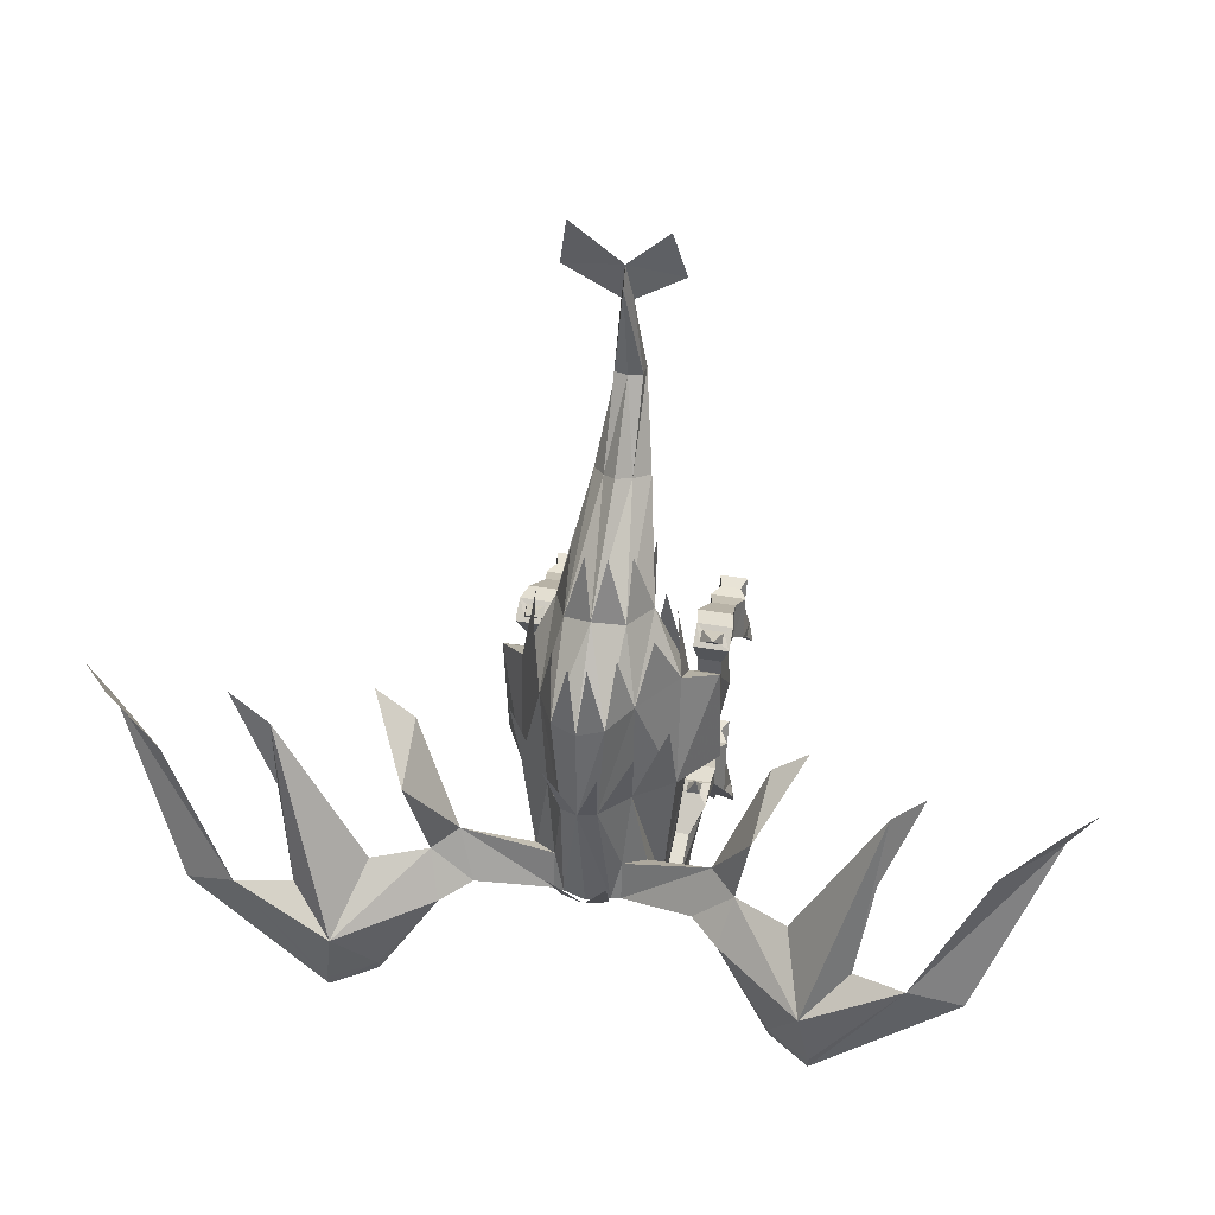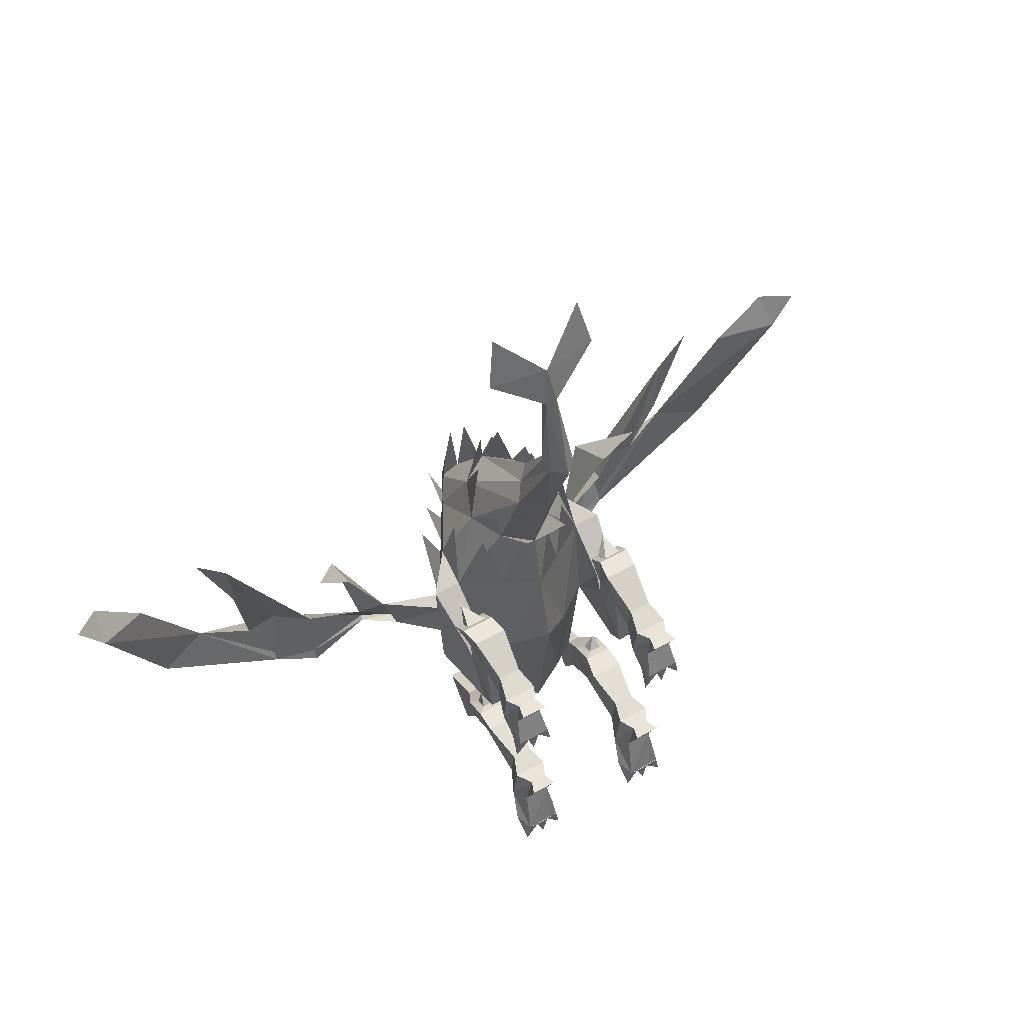
<metadata>
{"format":"obj","ext":"obj","renderer":"f3d","projection":"perspective","resolution":1024,"background":"white","views":[{"elev":36.1,"azim":13.6,"up":"+Z"},{"elev":55.5,"azim":149.4,"up":"+Z"}]}
</metadata>
<code>
v -0.3047 -0.3672 -0.2734
v -0.2891 -0.4531 -0.007812
v -0.3047 -0.6484 -0.2422
v -0.3672 -0.3672 -0.2734
v -0.3828 -0.2734 -0.1797
v -0.2891 -0.2734 -0.1797
v -0.2891 -0.3203 0.04688
v -0.2891 -0.4609 0.07031
v -0.3828 -0.4531 -0.007812
v -0.3906 -0.5078 0.04688
v -0.3047 -0.5078 0.04688
v -0.3047 -0.7031 0.1953
v -0.1406 -0.5234 -0.2109
v -0.1406 -0.5625 -0.6953
v -0.25 -0.6328 -0.6797
v -0.25 -0.8047 -0.7656
v -0.25 -0.875 -0.7188
v -0.3047 -0.8984 -0.1953
v -0.4219 -0.6484 -0.2422
v -0.3828 -0.3203 0.04688
v -0.3828 -0.2188 0.01562
v -0.2891 -0.2188 0.01562
v -0.2891 -0.2031 0.1562
v -0.2656 -0.3672 0.2344
v -0.2812 -0.4531 0.2344
v -0.2812 -0.5234 0.1719
v -0.3828 -0.4609 0.07031
v -0.4062 -0.3672 0.2344
v -0.3828 -0.2031 0.1562
v -0.4062 -0.1094 0.125
v -0.4062 -0.1328 -0.04688
v -0.2656 -0.1328 -0.04688
v -0.2656 -0.1094 0.125
v -0.4219 -0.4531 0.2344
v -0.3906 -0.4688 0.2188
v -0.3203 -0.4688 0.2188
v -0.3047 -0.5078 0.1875
v -0.4219 -0.5234 0.1719
v 0.3047 -0.6484 -0.2422
v 0.2891 -0.4531 -0.007812
v 0.3047 -0.3672 -0.2734
v 0.4219 -0.6484 -0.2422
v 0.3047 -0.8984 -0.1953
v 0.25 -0.875 -0.7188
v 0.25 -0.8047 -0.7656
v 0.25 -0.6328 -0.6797
v 0.1406 -0.5625 -0.6953
v 0.1406 -0.5234 -0.2109
v 0.3047 -0.7031 0.1953
v 0.3047 -0.5078 0.04688
v 0.3828 -0.4531 -0.007812
v 0.3828 -0.4609 0.07031
v 0.2891 -0.4609 0.07031
v 0.2891 -0.3203 0.04688
v 0.2891 -0.2734 -0.1797
v 0.3672 -0.3672 -0.2734
v 0.3906 -0.5078 0.04688
v 0.4219 -0.7031 0.1953
v 0.3047 -0.8438 0.2656
v 0.1797 -1.07 0.2734
v 0.1641 -1.039 -0.1797
v 0.2188 -1.008 -0.5078
v 0.2266 -0.9922 -0.6875
v 0.1641 -1.016 -0.6953
v 0.1328 -1.078 -0.6641
v 0.09375 -1.086 -0.6641
v 0.1328 -1.062 -0.5
v 0.07031 -1.203 -0.1484
v 0 -1.234 -0.1406
v 0 -1.117 -0.6641
v -0.09375 -1.086 -0.6641
v -0.07031 -1.203 -0.1484
v -0.1328 -1.062 -0.5
v -0.1328 -1.078 -0.6641
v -0.1641 -1.016 -0.6953
v -0.2266 -0.9922 -0.6875
v -0.2188 -1.008 -0.5078
v -0.1641 -1.039 -0.1797
v -0.3047 -1.039 0.1562
v 0.2109 -0.3516 -0.5547
v 0.2344 -0.1875 -0.5938
v 0.2344 -0.4453 -0.7188
v 0.2344 -0.4453 -0.5547
v 0.3516 -0.3516 -0.5547
v 0.3203 -0.1875 -0.5938
v 0.3516 -0.1094 -0.6172
v 0.2109 -0.1094 -0.6172
v 0.2344 -0.2109 -0.7578
v 0.3203 -0.4453 -0.7188
v 0.3047 -0.5859 -0.8281
v 0.25 -0.5859 -0.8281
v 0.3047 -0.6328 -0.6797
v 0.3516 -0.5469 -0.5938
v 0.2344 -0.5469 -0.5938
v 0.2656 -0.5156 -0.5625
v 0.2656 -0.4688 -0.5469
v 0.3516 -0.4453 -0.5547
v 0.3203 -0.2109 -0.7578
v 0.3516 -0.1406 -0.8438
v 0.3125 -0.03906 -0.6094
v 0.2422 -0.03906 -0.6094
v 0.2109 -0.1406 -0.8438
v 0.2422 -0.0625 -0.9375
v 0.2969 -0.0625 -0.9375
v 0.375 -0.0625 -0.9375
v 0.3516 0.01562 -0.9297
v 0.3359 -0.04688 -0.75
v 0.3359 0.01562 -0.6016
v 0.2266 0.01562 -0.6016
v 0.2266 -0.04688 -0.75
v 0.2109 0.01562 -0.9297
v 0.1875 -0.0625 -0.9375
v 0.1953 0.01562 -1.023
v 0.2578 0.01562 -0.9375
v 0.2812 0.01562 -1.031
v 0.3125 0.01562 -0.9375
v 0.3203 -0.4688 -0.5469
v 0.3203 -0.5156 -0.5625
v 0.3047 -0.5156 -0.5
v 0.25 -0.6562 -0.9453
v 0.3047 -0.6562 -0.9453
v 0.3047 -0.8047 -0.7656
v -0.2344 -0.4453 -0.7188
v -0.2344 -0.1875 -0.5938
v -0.2109 -0.3516 -0.5547
v -0.25 -0.5859 -0.8281
v -0.3203 -0.4453 -0.7188
v -0.3203 -0.2109 -0.7578
v -0.2344 -0.2109 -0.7578
v -0.2109 -0.1094 -0.6172
v -0.3203 -0.1875 -0.5938
v -0.3516 -0.3516 -0.5547
v -0.3516 -0.4453 -0.5547
v -0.2344 -0.4453 -0.5547
v -0.2344 -0.5469 -0.5938
v -0.3047 -0.6328 -0.6797
v -0.3047 -0.8047 -0.7656
v -0.3516 -0.1094 -0.6172
v -0.3516 -0.1406 -0.8438
v -0.2109 -0.1406 -0.8438
v -0.2422 -0.03906 -0.6094
v -0.3516 -0.5469 -0.5938
v -0.3203 -0.5156 -0.5625
v -0.3203 -0.4688 -0.5469
v -0.2656 -0.4688 -0.5469
v -0.2656 -0.5156 -0.5625
v -0.3047 -0.5156 -0.5
v -0.25 -0.6562 -0.9453
v -0.3047 -0.5859 -0.8281
v -0.3047 -0.6562 -0.9453
v -0.02344 -0.4453 1.609
v 0 -0.5156 1.68
v 0 -0.4844 1.766
v 0 -0.4219 1.68
v 0 -0.3047 1.289
v -0.05469 -0.3594 1.289
v -0.05469 -0.4219 1.289
v 0 -0.4375 1.289
v 0.05469 -0.4219 1.289
v 0.02344 -0.4453 1.609
v 0.05469 -0.3594 1.289
v 0 -0.4453 0.8984
v -0.1094 -0.5078 0.9219
v -0.05469 -0.5859 0.9453
v 0 -0.6406 0.9688
v 0.05469 -0.5859 0.9453
v -0.1016 -1.211 0.2578
v 0 -1.008 0.5859
v -0.1172 -0.9453 0.5469
v -0.1797 -1.07 0.2734
v 0 -1.242 0.2422
v 0.1016 -1.211 0.2578
v 0.1172 -0.9453 0.5469
v -0.1875 -0.7812 0.5234
v -0.3047 -0.8438 0.2656
v -0.4922 -1.117 -0.3984
v -0.4297 -1.172 -0.6094
v -0.4297 -1.117 -0.6094
v -0.5938 -1.18 -0.4688
v -0.5469 -1.266 -0.6562
v -0.9062 -1.516 -0.7188
v -0.8125 -1.273 -0.4844
v -0.7734 -1.367 -0.9375
v -0.9453 -1.469 -0.9609
v -1.289 -1.484 -0.5156
v -0.9453 -1.453 -1.008
v -0.7734 -1.344 -0.9844
v -1.5 -1.43 -0.5859
v -1.781 -1.266 0.1172
v -1.562 -1.398 0.007812
v -1.766 -1.375 0.2266
v -1.883 -1.273 0.2656
v 0.1172 -0.6484 0.5
v 0.1875 -0.7812 0.5234
v -0.1172 -0.6484 0.5
v -0.4219 -0.7031 0.1953
v 0 -0.5 0.2344
v 0 -0.5547 0.4922
v 0.1406 -0.5938 0.2109
v 0 -0.4219 -0.1016
v -0.1406 -0.5938 0.2109
v 0.1094 -0.5078 0.9219
v 0.2031 -0.6562 0.5
v -0.1953 -0.6562 0.5
v 0.4922 -1.117 -0.3984
v 0.4297 -1.117 -0.6094
v 0.4297 -1.172 -0.6094
v -0.3359 0.01562 -0.6016
v -0.2266 0.01562 -0.6016
v -0.2266 -0.04688 -0.75
v -0.3359 -0.04688 -0.75
v -0.3125 -0.03906 -0.6094
v -0.2109 0.01562 -0.9297
v -0.2578 0.01562 -0.9453
v -0.3125 0.01562 -0.9453
v -0.3516 0.01562 -0.9297
v 0.3047 0.01562 -0.9453
v 0.25 0.01562 -0.9453
v -0.3906 0.007812 0.1406
v -0.2812 0.007812 0.1406
v -0.2812 -0.03906 0.03906
v -0.3906 -0.03906 0.03906
v -0.375 -0.05469 0.1328
v -0.2969 -0.05469 0.1328
v -0.2656 0.007812 -0.07812
v -0.3125 0.007812 -0.07812
v -0.3594 0.007812 -0.07812
v -0.4062 0.007812 -0.07812
v 0.2812 0.007812 0.1406
v 0.3906 0.007812 0.1406
v 0.3906 -0.03906 0.03906
v 0.2812 -0.03906 0.03906
v 0.2969 -0.05469 0.1328
v 0.375 -0.05469 0.1328
v 0.4062 -0.1328 -0.04688
v 0.4062 0.007812 -0.07812
v 0.3594 0.007812 -0.07812
v 0.3125 0.007812 -0.07812
v 0.2656 0.007812 -0.07812
v 0.2656 -0.1328 -0.04688
v 0.2656 -0.1094 0.125
v 0.4062 -0.1094 0.125
v 0.3828 -0.2188 0.01562
v 0.3125 -0.05469 -0.1016
v 0.3594 -0.05469 -0.1016
v 0.4062 -0.05469 -0.1016
v 0.4219 0.007812 -0.1641
v 0.3359 0.007812 -0.1719
v 0.25 0.007812 -0.1641
v 0.2656 -0.05469 -0.1016
v 0.3828 -0.2734 -0.1797
v 0.3828 -0.3203 0.04688
v 0.4062 -0.3672 0.2344
v 0.4219 -0.4531 0.2344
v 0.4219 -0.5234 0.1719
v 0.2812 -0.5234 0.1719
v 0.2812 -0.4531 0.2344
v 0.2656 -0.3672 0.2344
v 0.2891 -0.2031 0.1562
v 0.2891 -0.2188 0.01562
v 0.3828 -0.2031 0.1562
v 0.3047 -0.4688 0.2188
v 0.3906 -0.4688 0.2188
v 0.3906 -0.5078 0.1875
v 0.3047 -0.5078 0.1875
v 0.3672 -0.5703 0.2422
v -0.2031 -1.18 0.1172
v 0.3047 -1.039 0.1562
v 0.2031 -1.18 0.1172
v 0.1016 -1.336 0.125
v -0.1016 -1.336 0.125
v 0.0625 -0.5703 0.5
v -0.07031 -0.5703 0.5
v -0.2656 -0.7812 0.5234
v 0.2734 -0.7812 0.5234
v -0.2266 -0.9609 0.5
v 0.2266 -0.9609 0.5
v -0.1172 -1.125 0.5156
v 0.125 -1.125 0.5156
v 0.03906 -1.227 0.5312
v -0.03125 -1.227 0.5312
v 0.1172 -1.258 -0.4688
v 0 -1.141 -0.6641
v 0.09375 -1.109 -0.6641
v -0.09375 -1.109 -0.6641
v -0.1172 -1.258 -0.4688
v 0 -0.5 -0.75
v -0.3906 -0.5078 0.1875
v -0.3672 -0.5703 0.2422
v 0.3672 0.01562 -1.023
v -0.3203 -0.0625 -0.9375
v -0.2969 0.01562 -0.9375
v -0.2812 0.01562 -1.031
v -0.2578 -0.0625 -0.9375
v -0.375 -0.0625 -0.9375
v -0.3672 0.01562 -1.023
v -0.2422 0.01562 -0.9375
v -0.1953 0.01562 -1.023
v -0.1875 -0.0625 -0.9375
v -0.3594 -0.05469 -0.1016
v -0.3359 0.007812 -0.1719
v -0.3125 -0.05469 -0.1016
v -0.4062 -0.05469 -0.1016
v -0.4219 0.007812 -0.1641
v -0.25 0.007812 -0.1641
v -0.2656 -0.05469 -0.1016
v 0.1172 -0.8359 0.7734
v -0.1562 -0.6094 0.7109
v -0.09375 -0.4609 0.6641
v -0.1172 -0.8359 0.7734
v -0.03906 -0.9375 0.8203
v 0.1562 -0.6094 0.7109
v 0.04688 -0.9375 0.8203
v 0.09375 -0.4609 0.6641
v 0.2344 -0.5234 1.766
v 0.1875 -0.5781 1.961
v -0.2266 -0.5234 1.766
v -0.1875 -0.5781 1.969
v 0.8125 -1.273 -0.4844
v 0.5938 -1.18 -0.4688
v 0.9062 -1.516 -0.7188
v 0.5469 -1.266 -0.6562
v 0.7734 -1.367 -0.9375
v 0.5625 -1.227 -0.6328
v 0.7734 -1.344 -0.9844
v 0.9453 -1.453 -1.008
v 0.9453 -1.469 -0.9609
v 1.289 -1.484 -0.5156
v 1.5 -1.43 -0.5859
v 1.078 -1.398 -0.5469
v 1.164 -1.312 0.1406
v 1.141 -1.352 -0.1484
v 1.289 -1.328 0.2656
v 1.766 -1.375 0.2266
v 1.562 -1.398 0.007812
v 1.781 -1.266 0.1172
v 1.883 -1.273 0.2656
v -1.078 -1.398 -0.5469
v -1.148 -1.312 0.1406
v -1.141 -1.312 -0.1562
v -0.5625 -1.227 -0.6328
v -1.297 -1.328 0.2734
v -0.6641 -1.273 -0.1172
v -0.6719 -1.039 0.04688
v -0.8281 -1.039 0.1562
v 0.6641 -1.273 -0.1172
v 0.6875 -1.039 0.05469
v 0.8281 -1.039 0.1562
f 1 2 3
f 1 3 4
f 1 4 5
f 1 5 6
f 1 6 2
f 2 6 7
f 2 7 8
f 2 8 9
f 2 9 10
f 2 10 11
f 2 11 3
f 3 11 12
f 3 16 17
f 3 17 18
f 3 18 19
f 3 19 4
f 4 19 9
f 4 9 5
f 5 9 20
f 5 20 6
f 6 20 7
f 7 20 21
f 7 21 22
f 7 22 23
f 7 23 24
f 8 27 9
f 9 27 20
f 20 28 29
f 20 29 21
f 21 29 30
f 21 30 31
f 21 31 22
f 22 31 32
f 22 32 33
f 22 33 23
f 23 33 29
f 23 29 28
f 23 28 24
f 39 40 41
f 39 41 42
f 39 42 43
f 39 43 44
f 39 44 45
f 39 49 50
f 39 50 40
f 40 50 51
f 40 51 52
f 40 52 53
f 40 53 54
f 40 54 55
f 40 55 41
f 41 55 56
f 41 56 42
f 42 56 51
f 42 51 57
f 42 57 58
f 42 58 43
f 43 58 59
f 43 59 60
f 43 60 61
f 43 61 44
f 44 61 62
f 44 62 63
f 44 63 64
f 64 63 65
f 64 65 66
f 66 65 67
f 66 67 68
f 66 68 69
f 66 69 70
f 70 69 71
f 71 69 72
f 71 72 73
f 71 73 74
f 71 74 75
f 75 74 76
f 75 76 17
f 17 76 77
f 17 77 78
f 17 78 18
f 80 81 82
f 80 84 85
f 80 85 81
f 81 85 86
f 81 86 87
f 81 87 88
f 81 88 82
f 82 88 89
f 82 89 90
f 82 90 91
f 82 91 45
f 82 45 46
f 46 45 92
f 84 89 85
f 85 89 98
f 85 98 86
f 86 98 99
f 87 102 88
f 88 102 98
f 88 98 89
f 98 102 99
f 99 102 103
f 99 103 104
f 99 104 105
f 99 105 106
f 99 106 107
f 102 110 111
f 102 111 112
f 102 112 103
f 45 91 120
f 120 91 121
f 121 91 90
f 121 90 122
f 122 90 89
f 122 89 92
f 122 92 45
f 123 124 125
f 123 15 16
f 123 16 126
f 123 126 127
f 123 127 128
f 123 128 129
f 123 129 124
f 124 129 130
f 124 130 131
f 124 131 132
f 124 132 125
f 15 136 137
f 15 137 16
f 127 131 128
f 128 131 138
f 128 138 139
f 128 139 129
f 129 139 140
f 129 140 130
f 130 138 131
f 132 131 127
f 148 126 16
f 126 148 149
f 126 149 127
f 127 149 137
f 127 137 136
f 137 149 150
f 150 149 148
f 151 154 155
f 151 155 156
f 151 156 157
f 151 157 152
f 152 159 160
f 154 160 155
f 155 160 161
f 155 161 162
f 155 162 156
f 156 162 163
f 156 164 157
f 157 164 158
f 158 166 159
f 159 166 161
f 159 161 160
f 167 168 169
f 167 169 170
f 167 170 72
f 167 72 69
f 167 69 171
f 167 171 168
f 168 171 172
f 168 172 173
f 168 173 166
f 168 166 165
f 168 165 164
f 168 164 169
f 169 164 163
f 169 163 174
f 169 174 170
f 170 174 175
f 170 175 18
f 170 18 78
f 170 78 72
f 72 78 73
f 73 78 77
f 73 77 176
f 73 176 74
f 74 176 177
f 74 177 76
f 76 177 178
f 76 178 77
f 77 178 176
f 176 178 177
f 179 182 181
f 49 193 194
f 49 194 59
f 49 59 58
f 49 58 57
f 49 57 50
f 50 57 51
f 174 195 12
f 174 12 175
f 175 12 196
f 175 196 18
f 18 196 19
f 19 196 10
f 19 10 9
f 197 198 193
f 197 193 199
f 197 201 195
f 197 195 198
f 198 195 163
f 198 163 162
f 198 162 202
f 198 202 193
f 193 202 194
f 194 202 173
f 194 173 60
f 194 60 59
f 193 49 199
f 201 12 195
f 172 60 173
f 60 172 68
f 60 68 61
f 61 68 67
f 61 67 62
f 62 67 205
f 62 205 206
f 62 206 63
f 63 206 207
f 63 207 65
f 65 207 205
f 65 205 67
f 195 174 163
f 202 166 173
f 161 202 162
f 196 12 11
f 196 11 10
f 210 140 213
f 210 213 211
f 211 213 214
f 211 214 215
f 211 215 216
f 211 216 139
f 110 107 106
f 110 106 217
f 110 217 218
f 110 218 111
f 221 32 225
f 221 225 226
f 221 226 222
f 222 226 227
f 222 227 228
f 222 228 31
f 231 235 236
f 231 236 237
f 231 237 232
f 232 237 238
f 232 238 239
f 232 239 240
f 235 242 243
f 235 243 240
f 235 240 244
f 235 244 245
f 235 245 246
f 235 246 236
f 239 250 240
f 240 250 244
f 251 55 54
f 251 54 252
f 251 252 51
f 251 51 56
f 251 56 55
f 252 52 51
f 54 258 259
f 54 259 260
f 54 260 252
f 252 260 243
f 252 243 261
f 252 261 253
f 253 261 258
f 172 171 69
f 172 69 68
f 29 33 30
f 242 241 259
f 242 259 261
f 242 261 243
f 243 260 240
f 240 260 241
f 241 260 259
f 261 259 258
f 291 294 140
f 291 140 139
f 291 139 295
f 299 213 140
f 299 140 294
f 139 216 295
f 300 302 32
f 300 32 31
f 300 31 303
f 306 225 32
f 306 32 302
f 31 228 303
f 319 320 321
f 328 330 321
f 321 330 331
f 330 332 331
f 331 332 333
f 319 321 331
f 338 185 181
f 181 182 339
f 181 339 338
f 338 339 340
f 339 342 340
f 207 206 205
f 3 12 13
f 3 13 14
f 3 14 15
f 3 15 16
f 7 24 8
f 8 24 25
f 8 25 26
f 8 26 27
f 20 27 28
f 24 28 34
f 24 34 25
f 25 34 35
f 25 35 36
f 25 36 26
f 26 36 37
f 26 37 38
f 26 38 27
f 27 38 34
f 27 34 28
f 39 45 46
f 39 46 47
f 39 47 48
f 39 48 49
f 18 78 79
f 80 82 46
f 80 46 83
f 80 83 84
f 46 92 93
f 46 93 94
f 46 94 83
f 83 94 95
f 83 95 96
f 83 96 97
f 83 97 84
f 84 97 92
f 84 92 89
f 86 99 100
f 86 100 87
f 87 100 101
f 87 101 102
f 99 107 100
f 100 107 108
f 100 108 101
f 101 108 109
f 101 109 110
f 101 110 102
f 103 112 113
f 103 113 114
f 103 114 115
f 103 115 104
f 103 114 112
f 112 114 111
f 112 111 113
f 113 111 114
f 97 93 92
f 93 97 117
f 93 117 118
f 93 118 94
f 94 118 95
f 95 118 119
f 95 119 96
f 96 119 117
f 96 117 97
f 118 117 119
f 123 125 15
f 125 132 133
f 125 133 134
f 125 134 15
f 15 134 135
f 15 135 136
f 130 140 141
f 130 141 138
f 132 127 136
f 132 136 133
f 133 136 142
f 133 142 143
f 133 143 144
f 133 144 134
f 134 144 145
f 134 145 135
f 135 145 146
f 135 146 142
f 135 142 136
f 147 146 145
f 147 145 144
f 147 144 143
f 147 143 146
f 146 143 142
f 151 152 153
f 151 153 154
f 152 157 158
f 152 158 159
f 152 160 153
f 153 160 154
f 156 163 164
f 158 164 165
f 158 165 166
f 176 179 177
f 177 179 180
f 179 181 180
f 180 181 183
f 181 185 184
f 181 184 183
f 183 184 186
f 183 186 187
f 184 185 186
f 186 185 188
f 185 189 188
f 189 185 190
f 189 190 191
f 189 191 192
f 197 199 48
f 197 48 200
f 197 200 13
f 197 13 201
f 199 49 48
f 49 199 203
f 12 201 13
f 201 12 204
f 166 202 161
f 208 209 210
f 208 210 211
f 208 211 212
f 208 212 209
f 209 212 141
f 209 141 210
f 210 141 140
f 211 139 212
f 212 139 138
f 212 138 141
f 109 108 107
f 109 107 110
f 219 220 221
f 219 221 222
f 219 222 223
f 219 223 220
f 220 223 224
f 220 224 221
f 221 224 32
f 222 31 223
f 223 31 30
f 223 30 224
f 224 30 33
f 224 33 32
f 229 230 231
f 229 231 232
f 229 232 233
f 229 233 230
f 230 233 234
f 230 234 231
f 231 234 235
f 232 240 233
f 233 240 241
f 233 241 234
f 234 241 242
f 234 242 235
f 236 246 247
f 236 247 237
f 236 237 245
f 236 245 246
f 246 245 247
f 247 245 237
f 237 245 248
f 237 248 238
f 245 244 248
f 248 244 238
f 238 244 249
f 238 249 239
f 238 239 250
f 238 250 244
f 244 250 249
f 249 250 239
f 52 252 253
f 52 253 254
f 52 254 255
f 52 255 53
f 53 255 256
f 53 256 257
f 53 257 258
f 53 258 54
f 253 258 257
f 253 257 254
f 254 257 262
f 254 262 263
f 254 263 255
f 255 263 264
f 255 264 256
f 256 264 265
f 256 265 257
f 257 265 262
f 262 265 266
f 262 266 263
f 263 266 264
f 264 266 265
f 78 72 267
f 268 61 43
f 269 68 61
f 270 69 68
f 72 69 271
f 197 272 199
f 201 273 197
f 12 175 274
f 275 59 49
f 276 175 170
f 60 59 277
f 278 170 167
f 172 60 279
f 171 172 280
f 281 167 171
f 282 283 284
f 285 283 286
f 48 47 287
f 48 287 200
f 200 287 14
f 200 14 13
f 288 35 34
f 288 34 38
f 288 38 37
f 288 37 289
f 288 289 35
f 35 289 36
f 36 289 37
f 115 116 104
f 104 116 290
f 104 290 105
f 104 105 106
f 104 106 116
f 116 106 290
f 290 106 105
f 115 114 116
f 291 292 293
f 291 293 294
f 291 295 296
f 291 296 292
f 291 292 295
f 295 292 216
f 295 216 296
f 296 216 292
f 297 294 293
f 297 293 292
f 297 294 213
f 297 213 298
f 297 298 294
f 294 298 299
f 294 299 213
f 213 299 298
f 300 227 301
f 300 301 302
f 300 303 304
f 300 304 227
f 300 227 303
f 303 227 228
f 303 228 304
f 304 228 227
f 226 302 301
f 226 301 227
f 226 302 225
f 226 225 305
f 226 305 302
f 302 305 306
f 302 306 225
f 225 306 305
f 173 194 307
f 195 174 308
f 198 195 309
f 310 174 169
f 311 169 168
f 312 194 193
f 168 173 313
f 314 193 198
f 315 160 153
f 315 153 316
f 315 316 153
f 315 153 160
f 153 151 317
f 153 317 318
f 153 318 317
f 153 317 151
f 320 322 321
f 321 322 323
f 322 324 325
f 322 325 323
f 325 326 323
f 323 326 327
f 323 327 321
f 326 329 328
f 326 328 327
f 327 328 321
f 334 335 336
f 334 336 337
f 335 328 336
f 336 328 329
f 183 187 341
f 183 341 180
f 341 178 180
f 180 178 177
f 343 179 176
f 343 176 344
f 344 345 343
f 205 320 346
f 205 346 347
f 205 207 320
f 320 207 322
f 207 206 324
f 207 324 322
f 346 348 347
f 103 104 116
f 103 116 114
f 237 238 244
f 237 244 245
f 297 292 291
f 297 291 294
f 226 227 300
f 226 300 302
f 176 177 179
f 177 180 179
f 179 180 181
f 179 181 182
f 180 183 181
f 181 183 184
f 181 184 185
f 183 187 186
f 183 186 184
f 184 186 185
f 186 188 185
f 185 188 189
f 189 192 191
f 189 191 190
f 189 190 185
f 319 321 320
f 320 321 322
f 321 323 322
f 322 323 324
f 323 325 324
f 325 323 326
f 323 321 327
f 323 327 326
f 326 327 328
f 326 328 329
f 327 321 328
f 328 321 330
f 321 331 330
f 330 331 332
f 319 331 321
f 334 337 336
f 334 336 335
f 335 336 328
f 336 329 328
f 338 181 185
f 181 338 339
f 181 339 182
f 338 340 339
f 183 180 187
f 187 180 341
f 341 180 177
f 341 177 178
f 343 344 176
f 343 176 179
f 205 347 346
f 205 346 320
f 205 320 207
f 320 322 207
f 207 322 206
f 322 324 206

</code>
